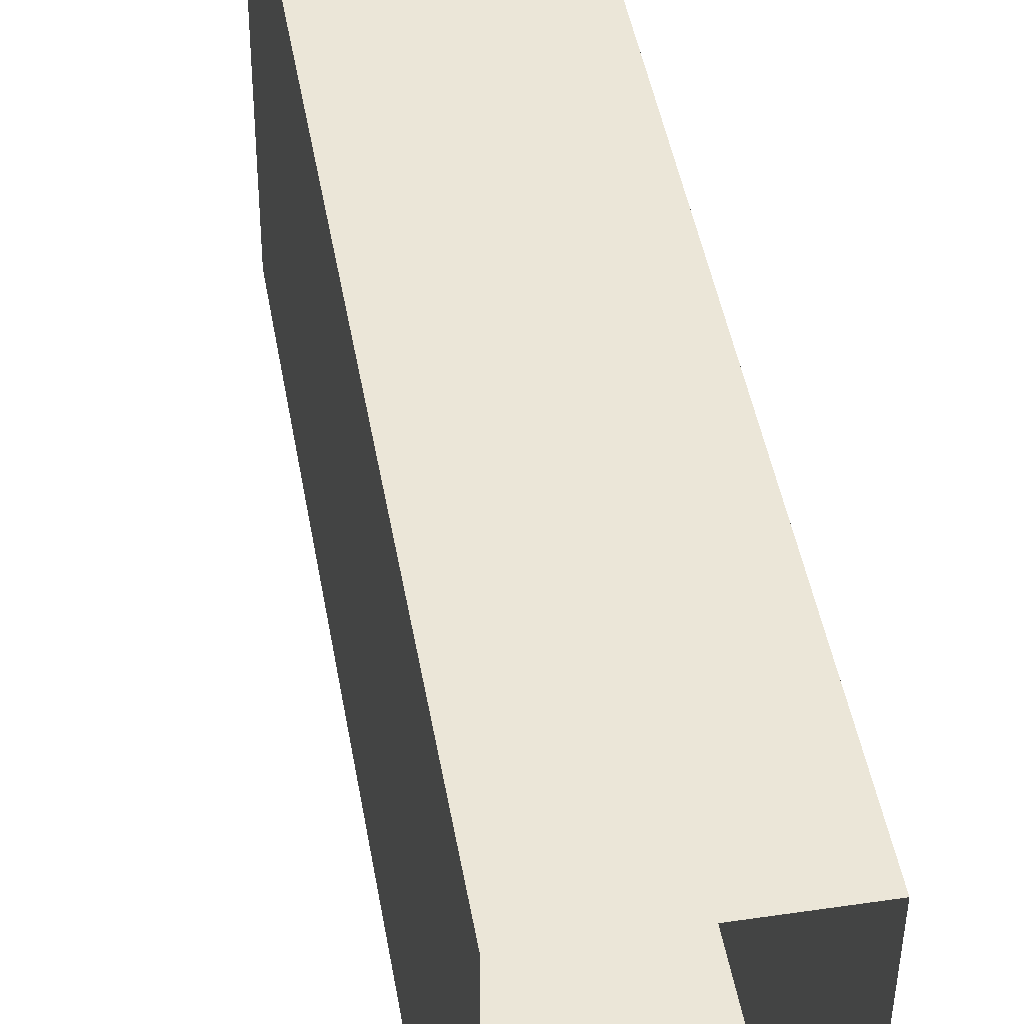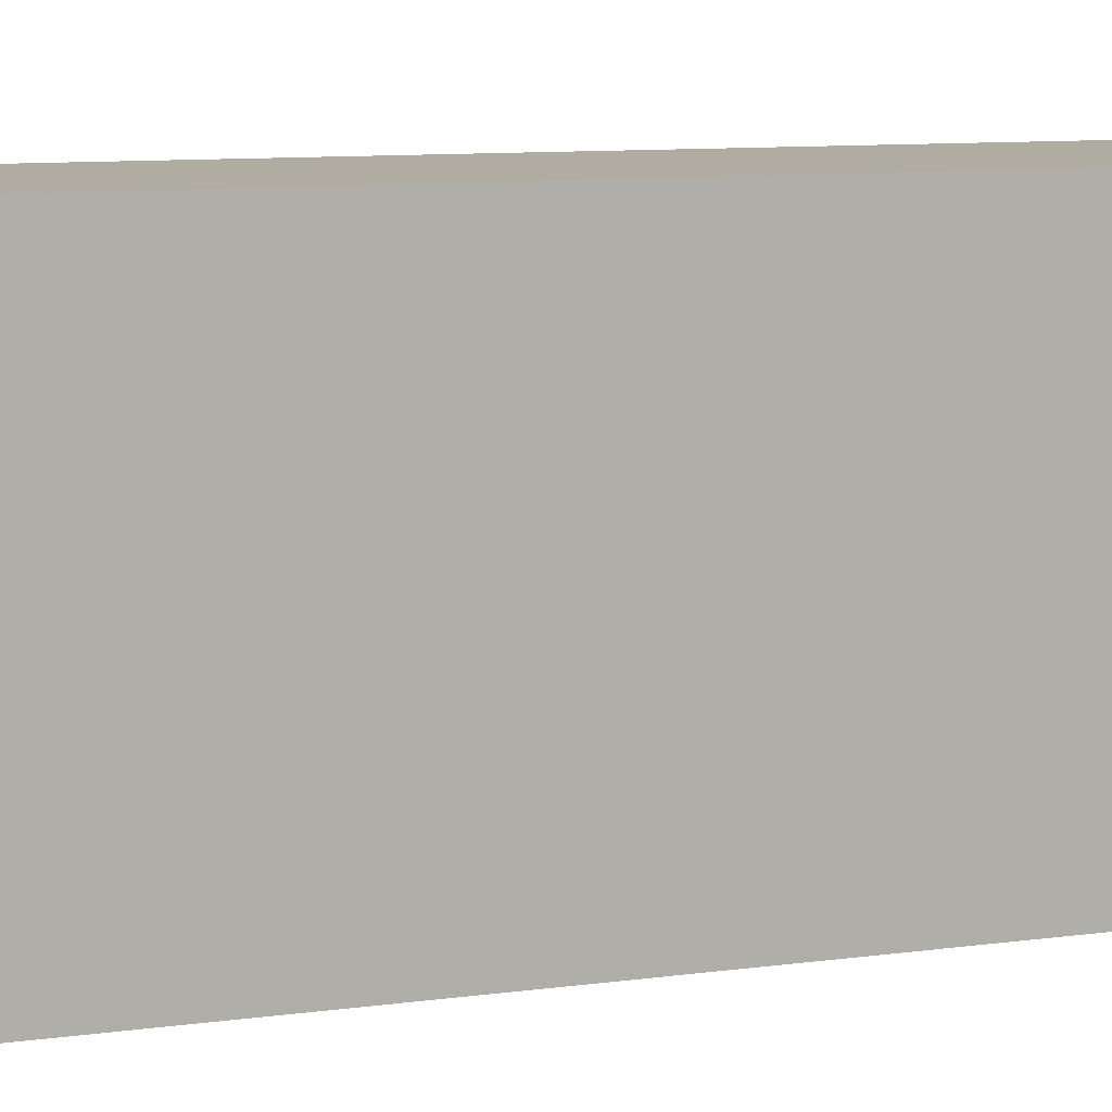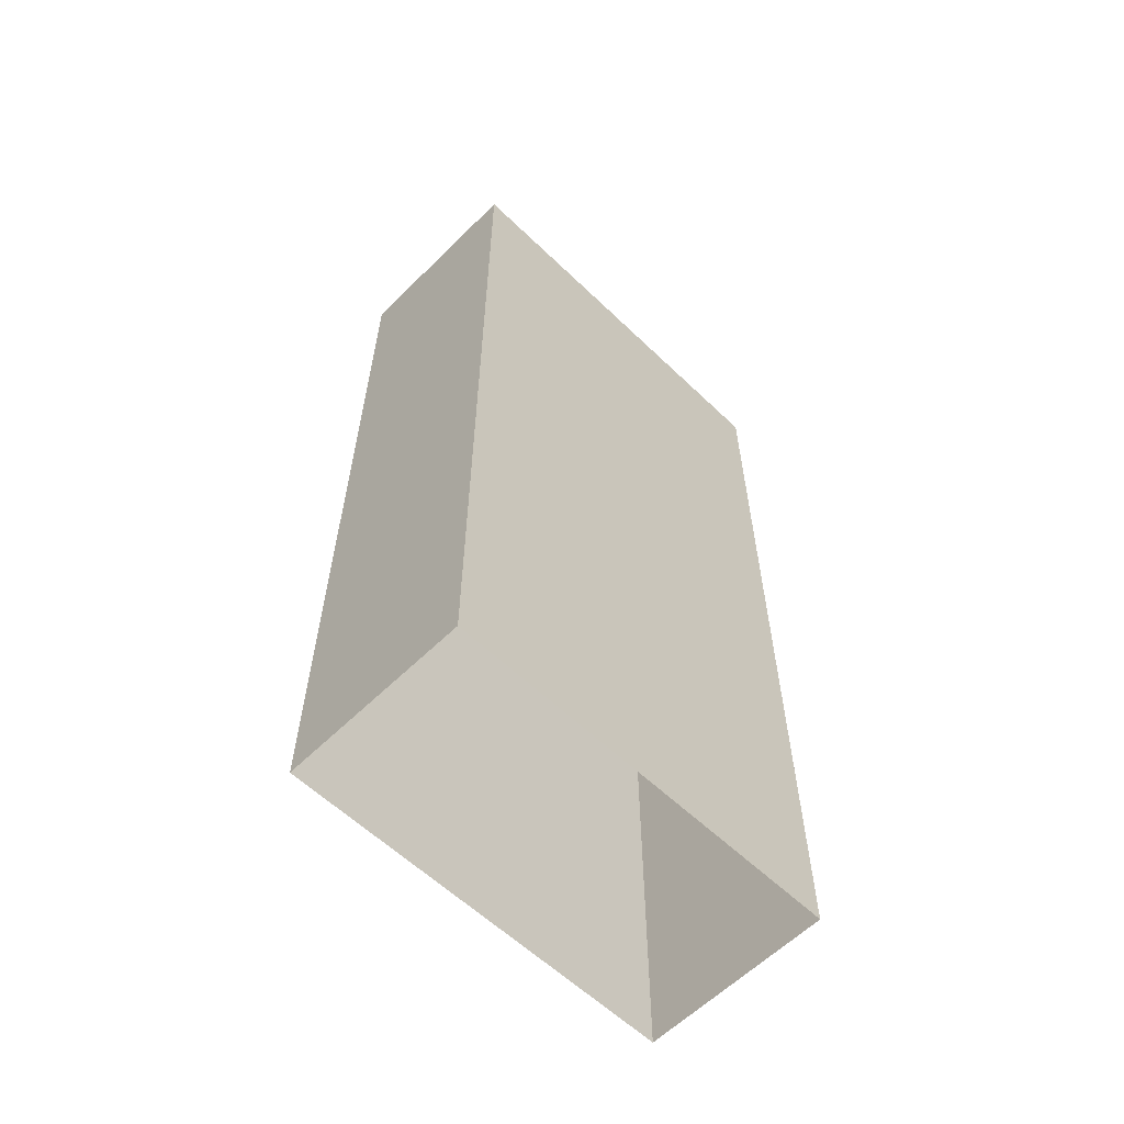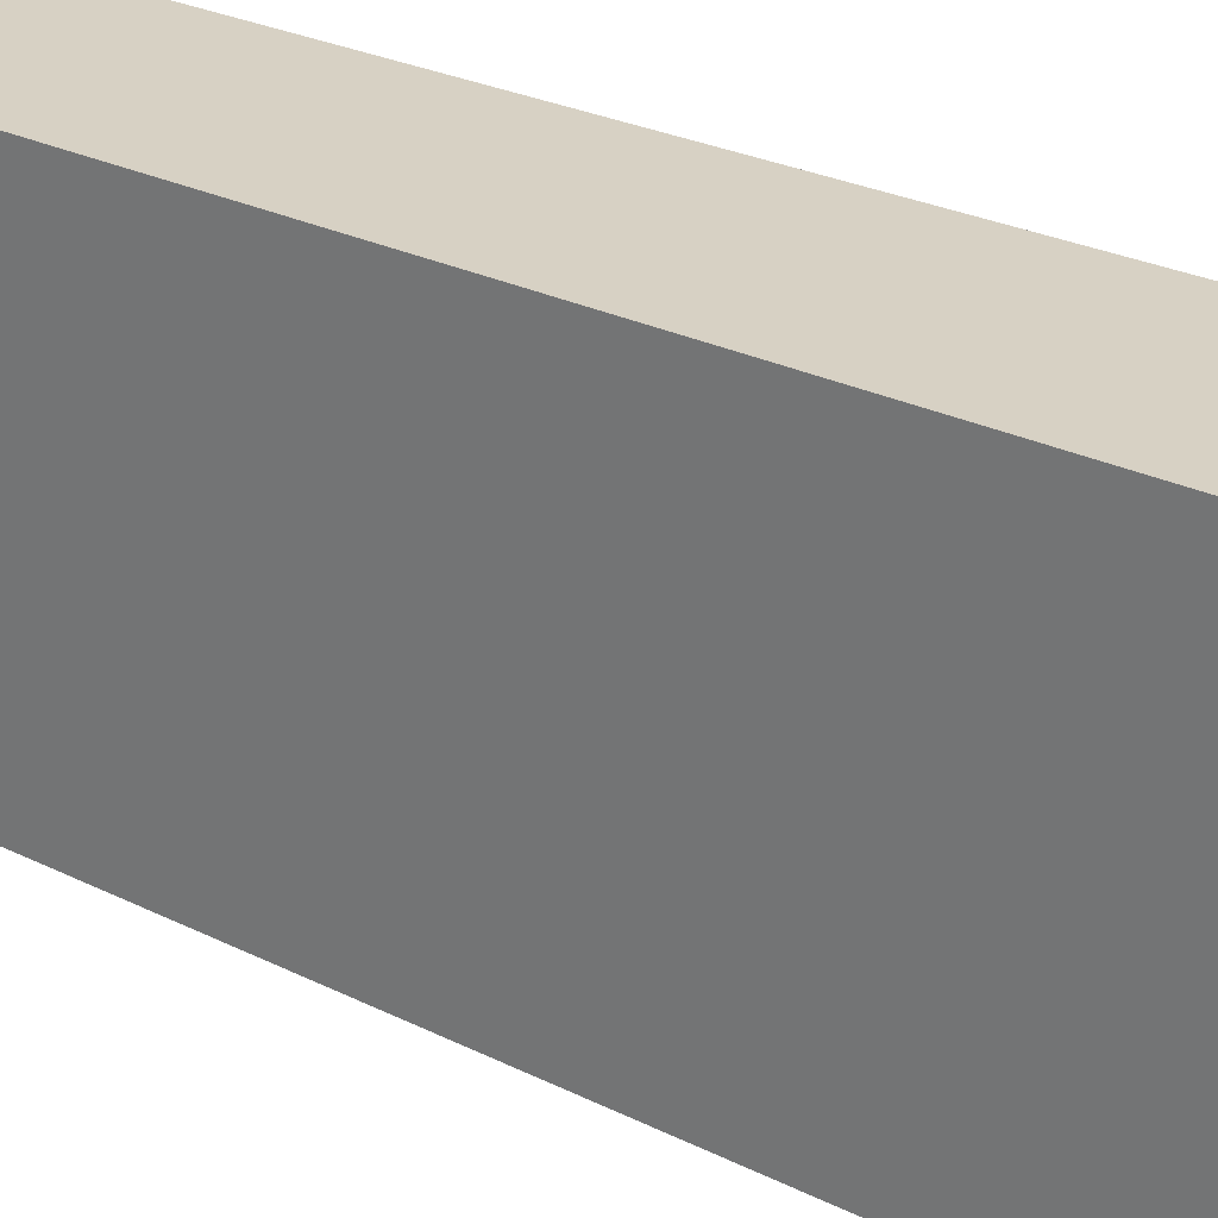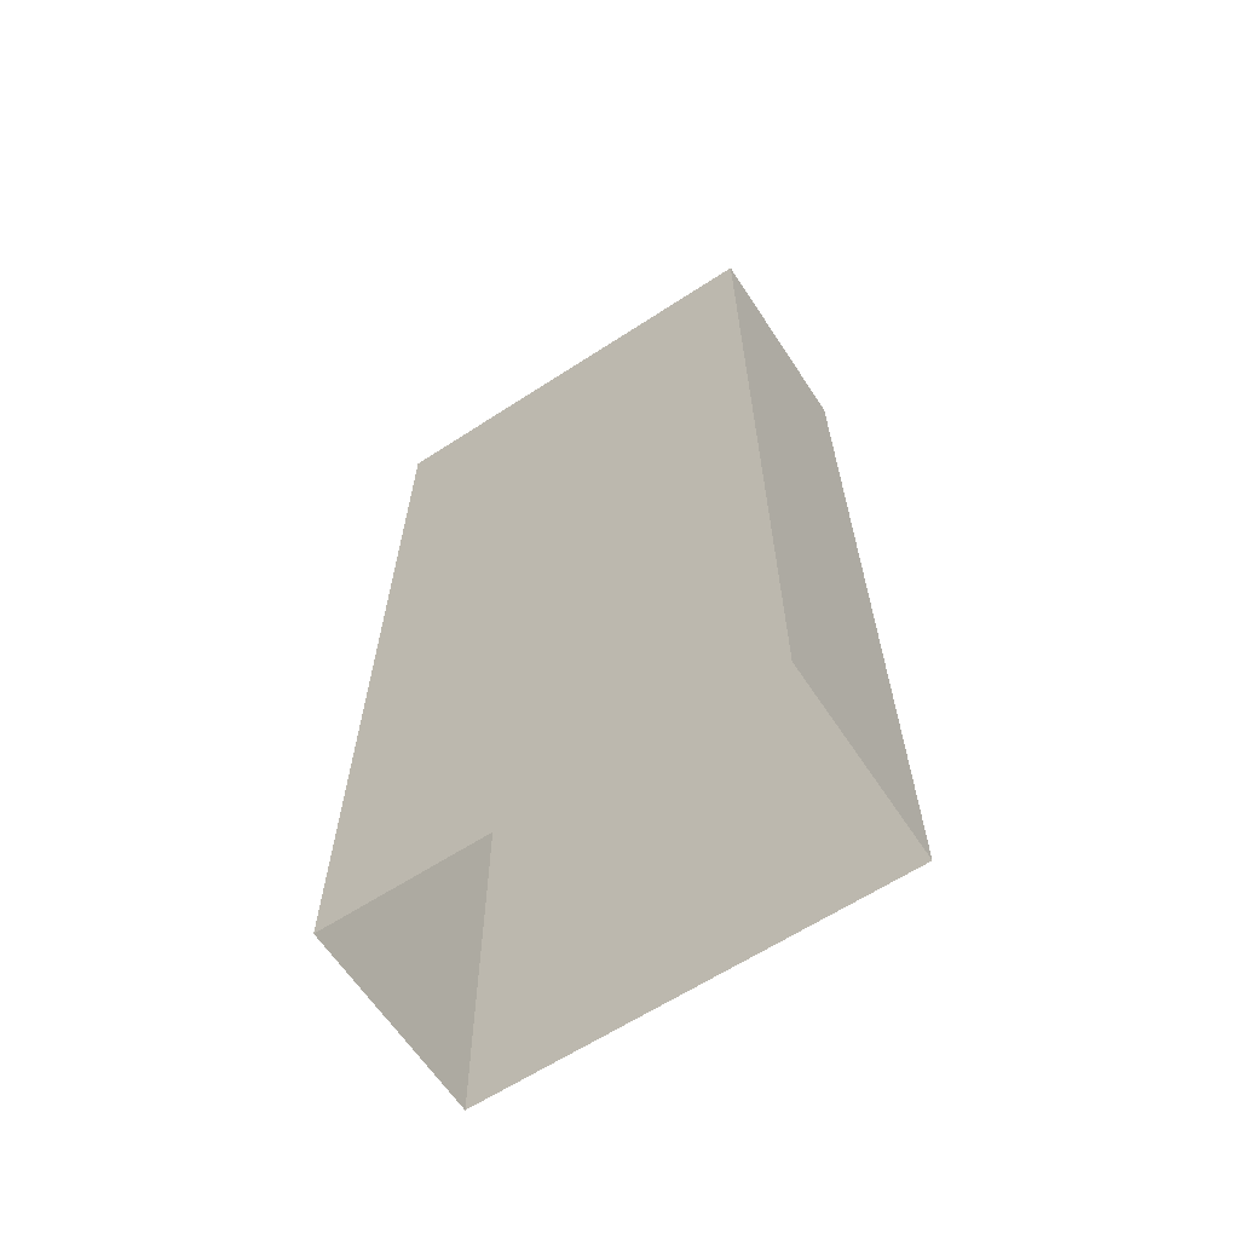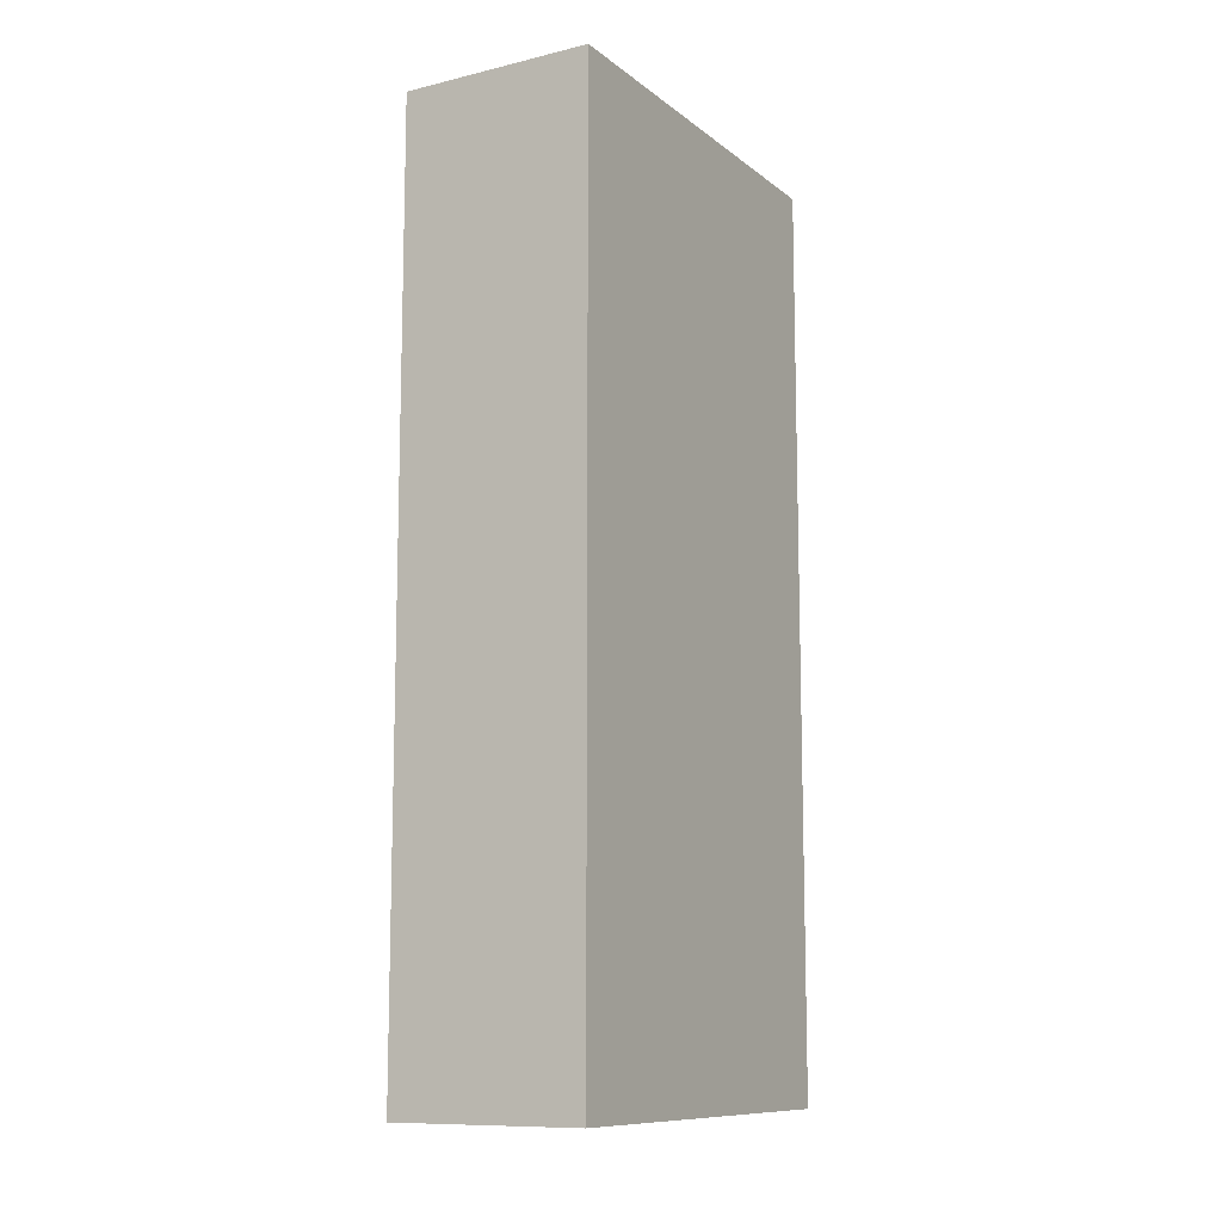
<metadata>
{"format":"obj","ext":"obj","renderer":"f3d","projection":"perspective","resolution":1024,"background":"white","views":[{"elev":46.2,"azim":170.1,"up":"+Y"},{"elev":9.6,"azim":-109.7,"up":"+Y"},{"elev":-59.6,"azim":-134.0,"up":"+Z"},{"elev":27.5,"azim":127.1,"up":"+Y"},{"elev":-63.7,"azim":-56.2,"up":"+Z"},{"elev":-10.8,"azim":30.5,"up":"+Z"}]}
</metadata>
<code>
v -3.726e+05 -1.048e+05 26.06
v -3.726e+05 -1.048e+05 26.06
v -3.726e+05 -1.048e+05 26.06
v -3.726e+05 -1.048e+05 26.06
v -3.726e+05 -1.048e+05 57.85
v -3.726e+05 -1.048e+05 57.85
v -3.726e+05 -1.048e+05 57.85
v -3.726e+05 -1.048e+05 57.85
f 1 2 3
f 1 4 2
f 5 6 7
f 5 8 6
f 7 1 3
f 7 6 1
f 7 3 2
f 5 7 2
f 8 4 1
f 6 8 1
f 8 2 4
f 8 5 2

</code>
